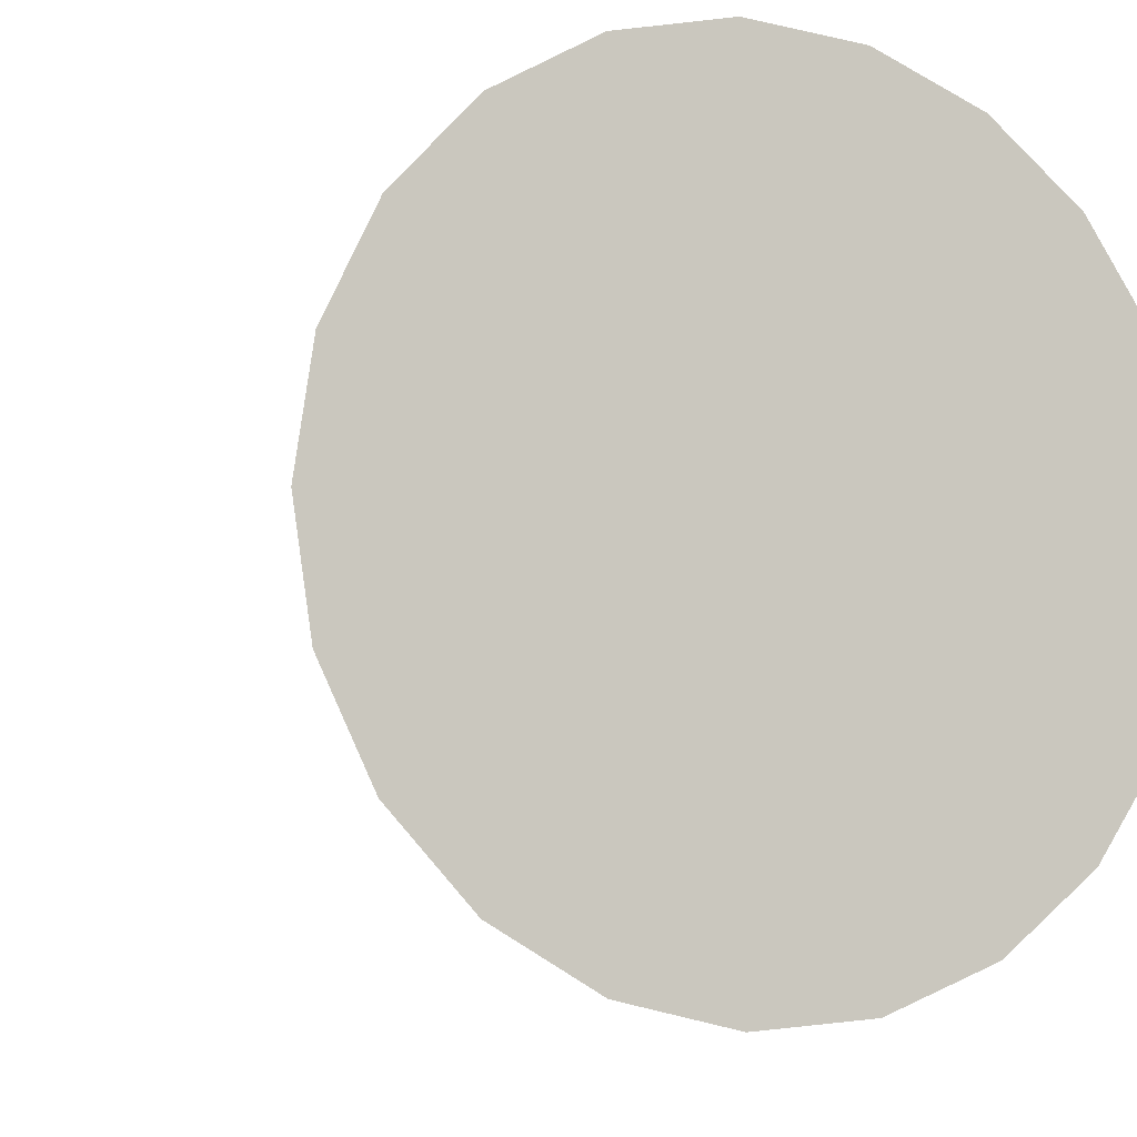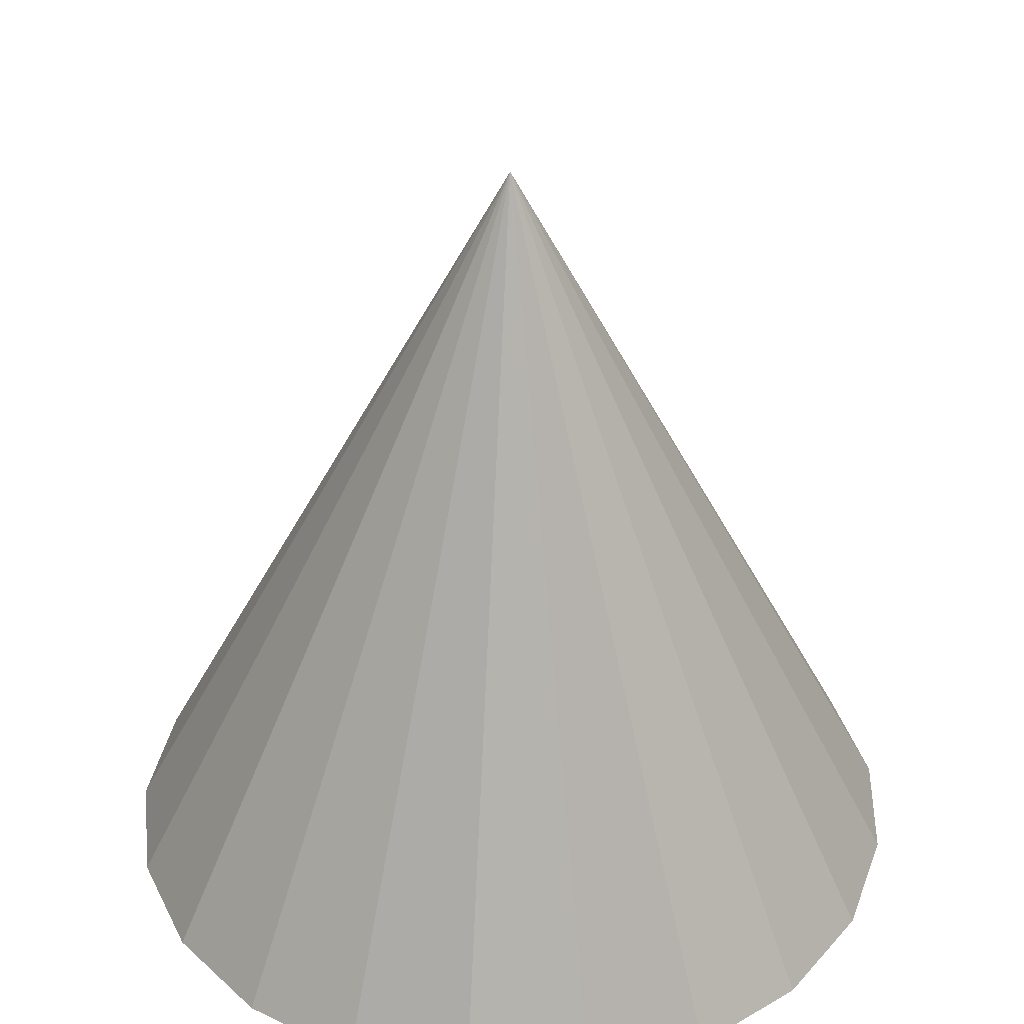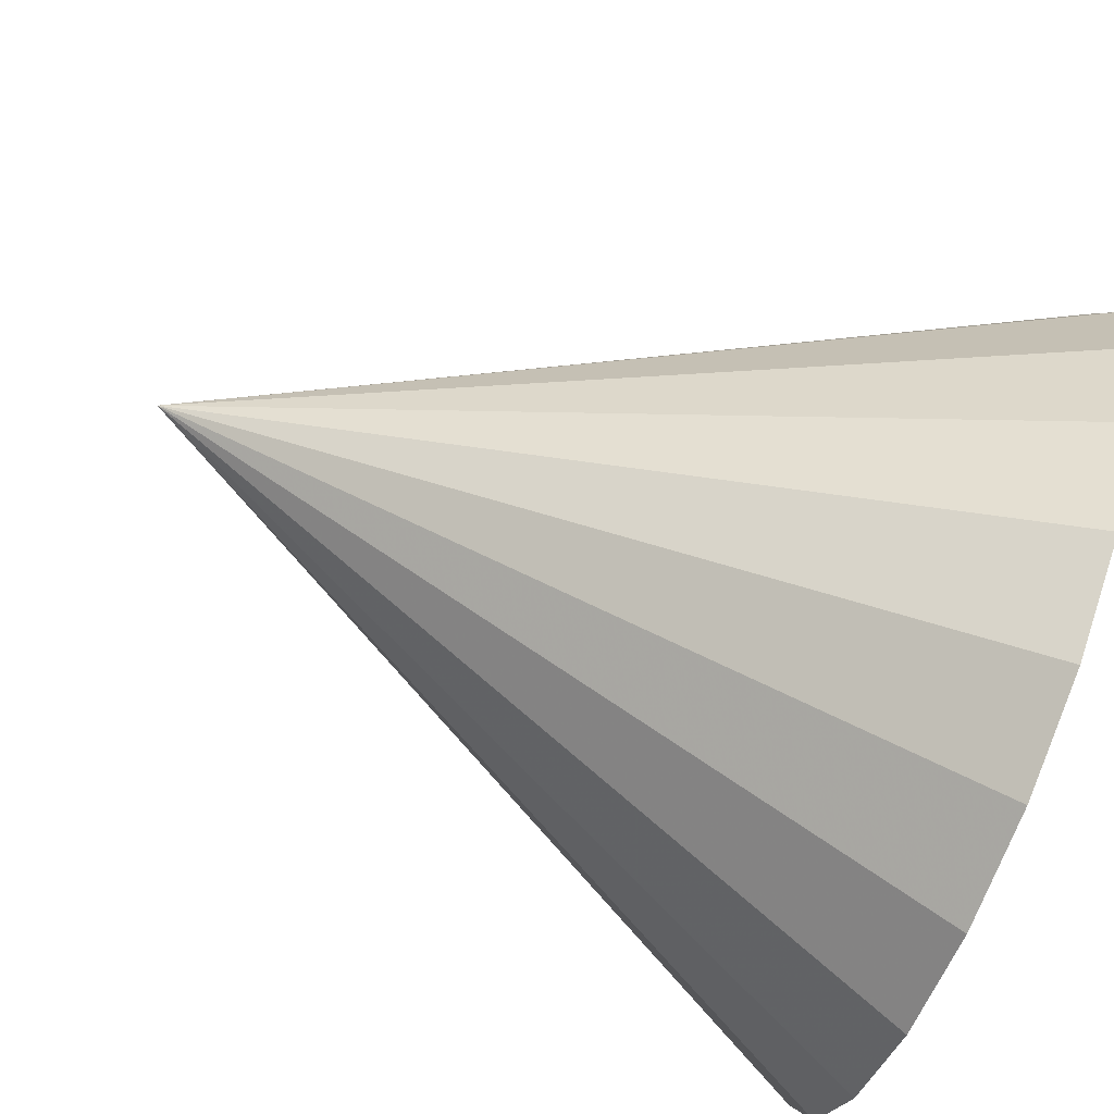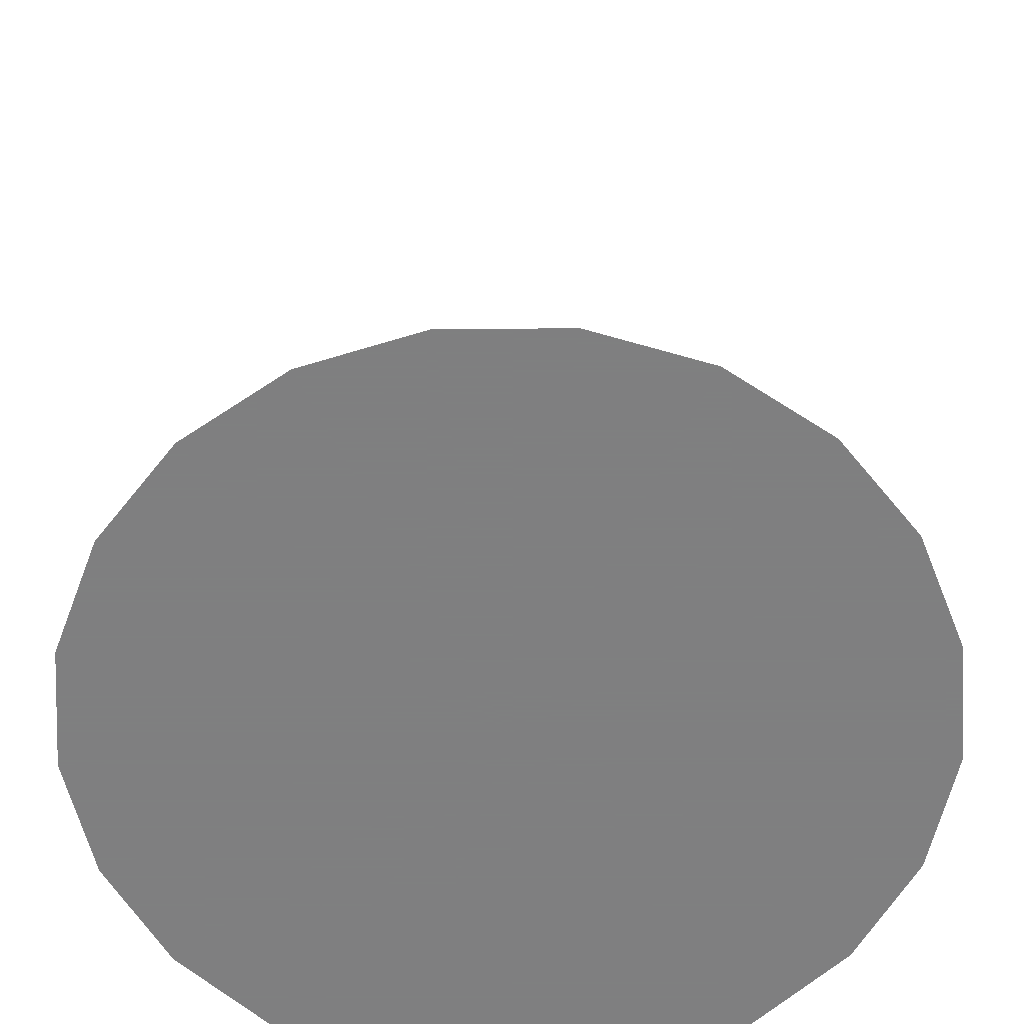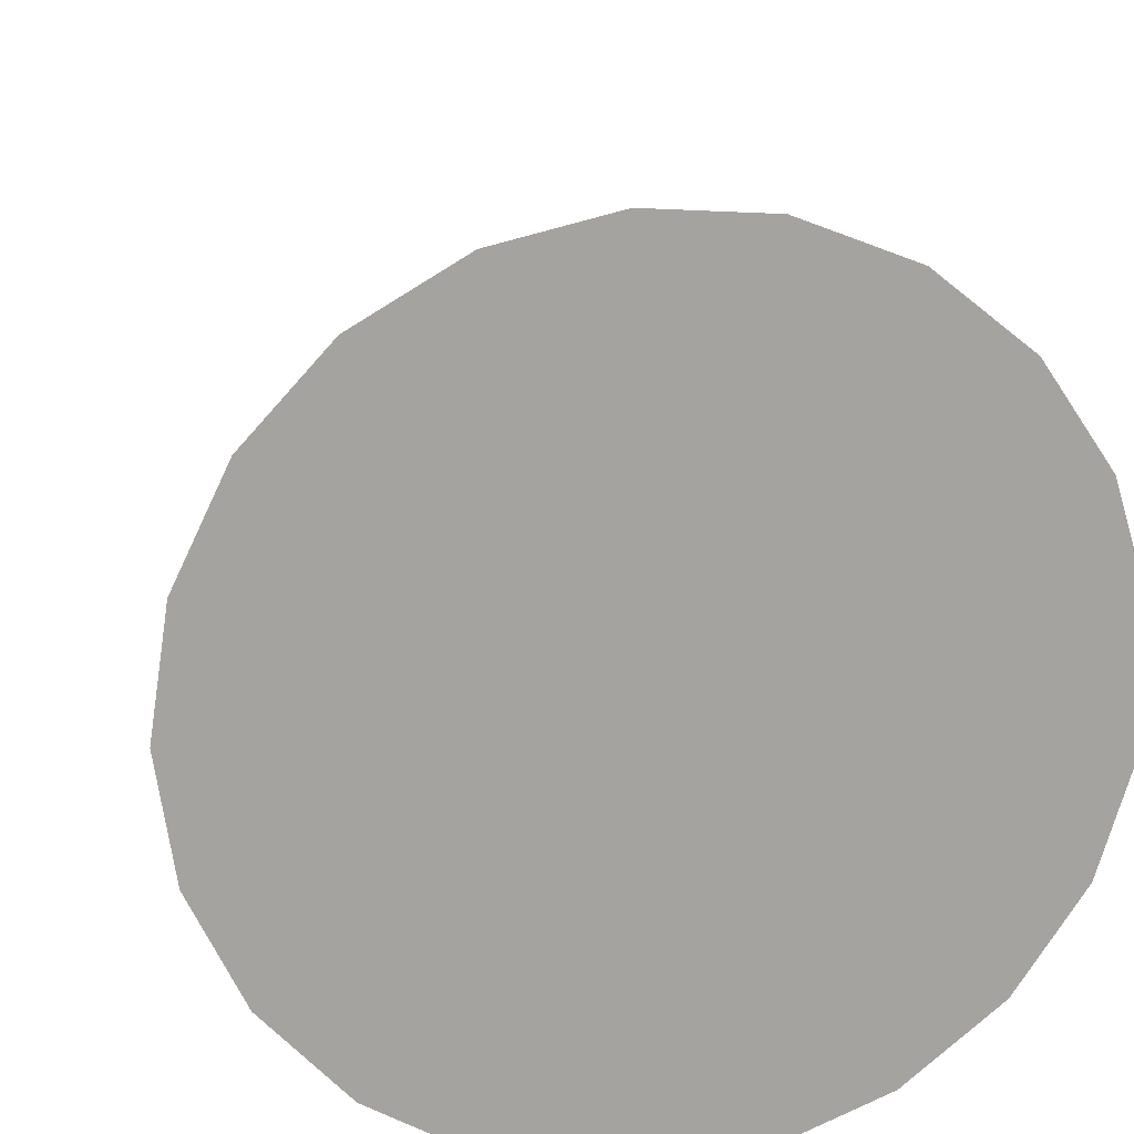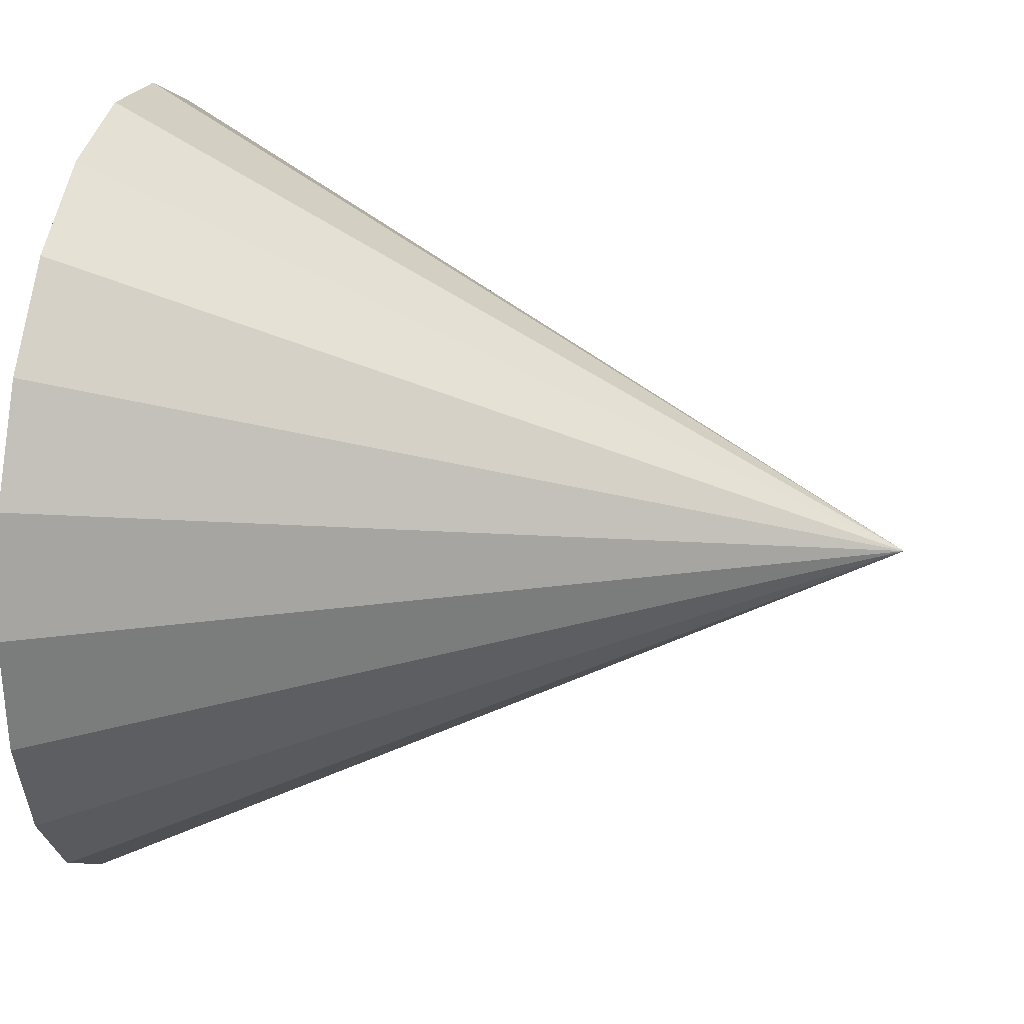
<metadata>
{"format":"obj","ext":"obj","renderer":"f3d","projection":"perspective","resolution":1024,"background":"white","views":[{"elev":-6.6,"azim":155.7,"up":"+Y"},{"elev":37.0,"azim":-41.1,"up":"+Z"},{"elev":-78.1,"azim":68.5,"up":"+Y"},{"elev":-59.9,"azim":-21.0,"up":"+Z"},{"elev":17.3,"azim":168.9,"up":"+Y"},{"elev":31.4,"azim":-79.5,"up":"+Y"}]}
</metadata>
<code>
v 0 0 0
v 0.7857 0 0
v 0 0 1.536
v 0.7508 0.2316 0
v 0.6492 0.4426 0
v 0.4899 0.6143 0
v 0.2871 0.7314 0
v 0.05872 0.7836 0
v -0.1748 0.766 0
v -0.3929 0.6805 0
v -0.576 0.5344 0
v -0.7079 0.3409 0
v -0.777 0.1171 0
v -0.777 -0.1171 0
v -0.7079 -0.3409 0
v -0.576 -0.5344 0
v -0.3929 -0.6805 0
v -0.1748 -0.766 0
v 0.05872 -0.7836 0
v 0.2871 -0.7314 0
v 0.4899 -0.6143 0
v 0.6492 -0.4426 0
v 0.7508 -0.2316 0
f 2 1 4
f 2 4 3
f 4 1 5
f 4 5 3
f 5 1 6
f 5 6 3
f 6 1 7
f 6 7 3
f 7 1 8
f 7 8 3
f 8 1 9
f 8 9 3
f 9 1 10
f 9 10 3
f 10 1 11
f 10 11 3
f 11 1 12
f 11 12 3
f 12 1 13
f 12 13 3
f 13 1 14
f 13 14 3
f 14 1 15
f 14 15 3
f 15 1 16
f 15 16 3
f 16 1 17
f 16 17 3
f 17 1 18
f 17 18 3
f 18 1 19
f 18 19 3
f 19 1 20
f 19 20 3
f 20 1 21
f 20 21 3
f 21 1 22
f 21 22 3
f 22 1 23
f 22 23 3
f 23 1 2
f 23 2 3

</code>
